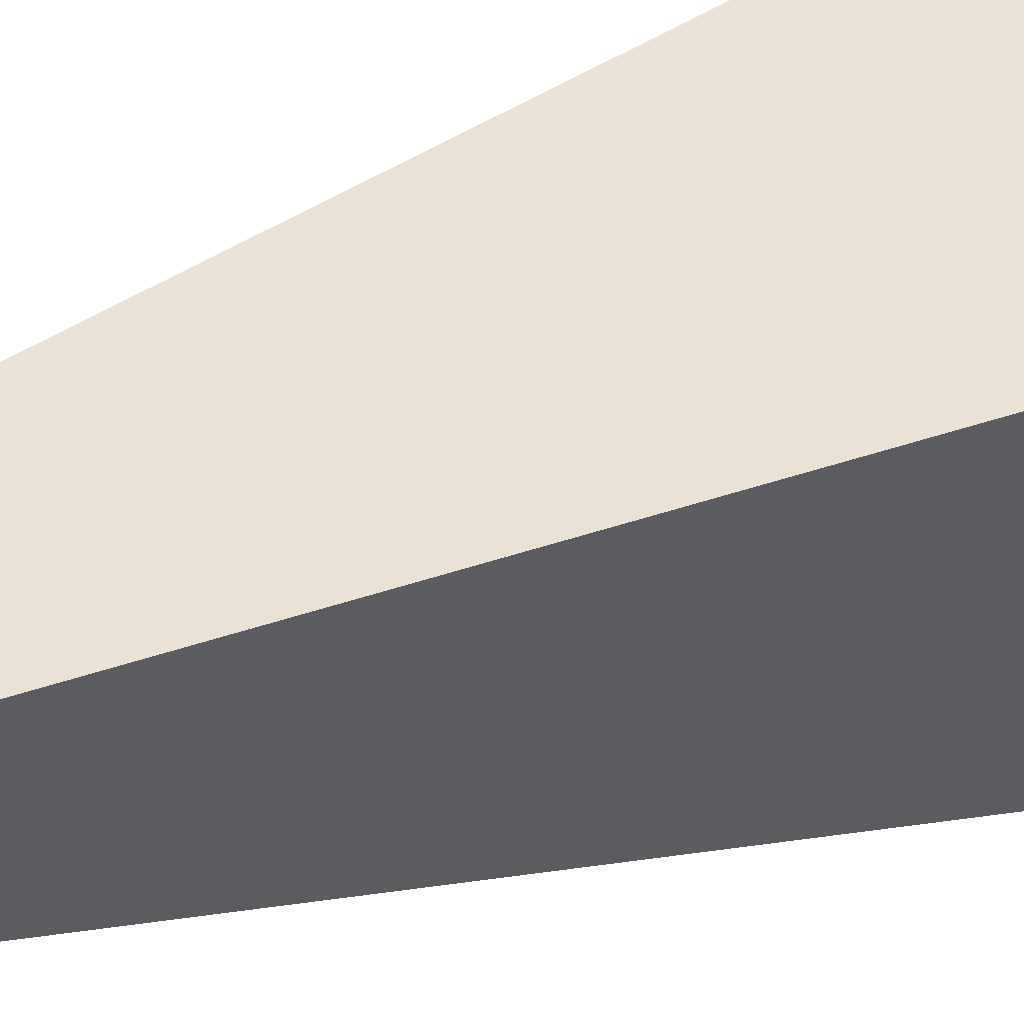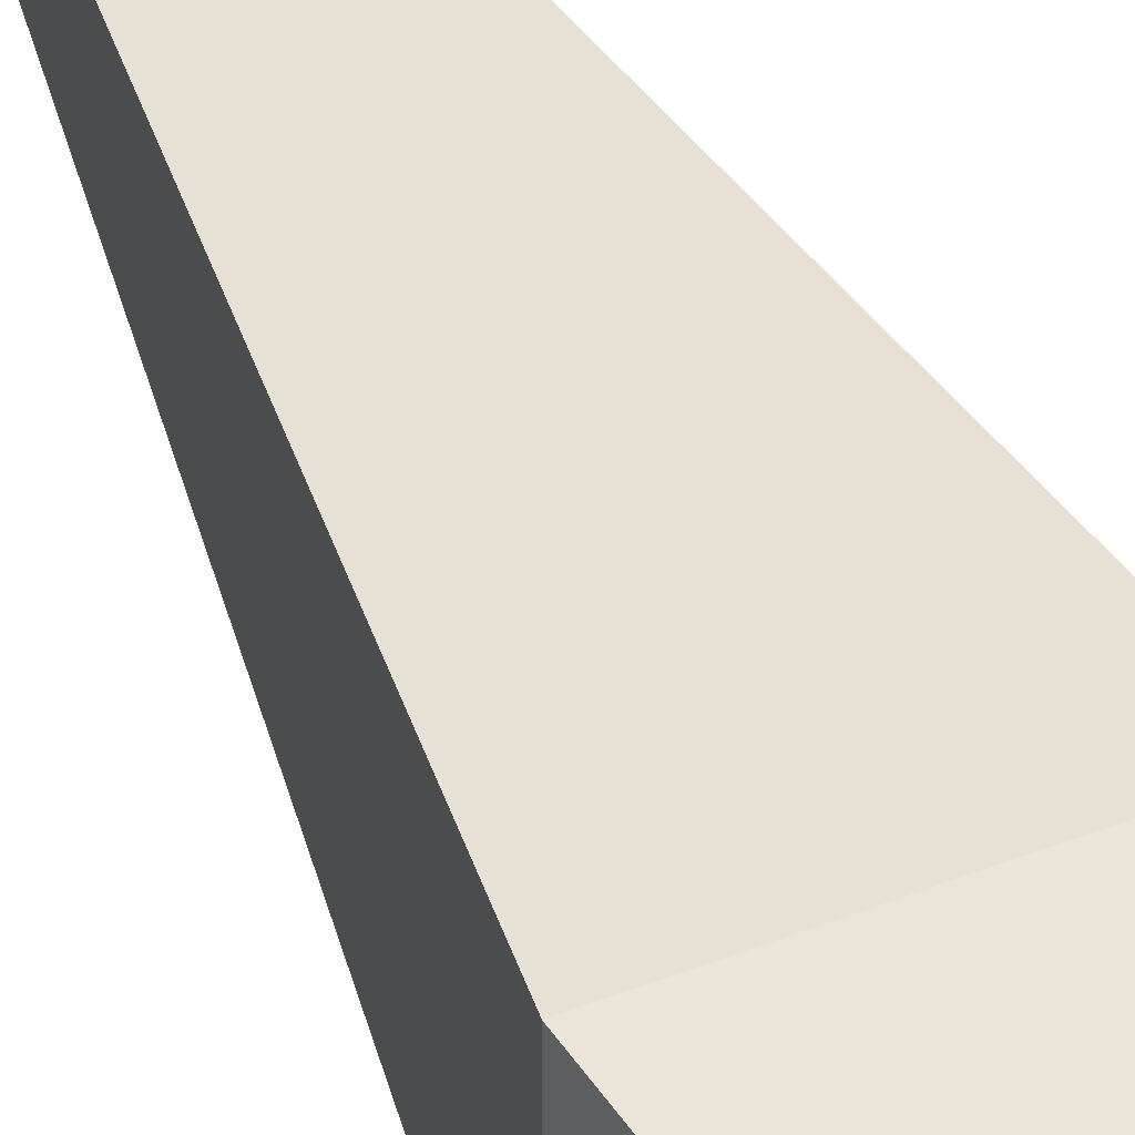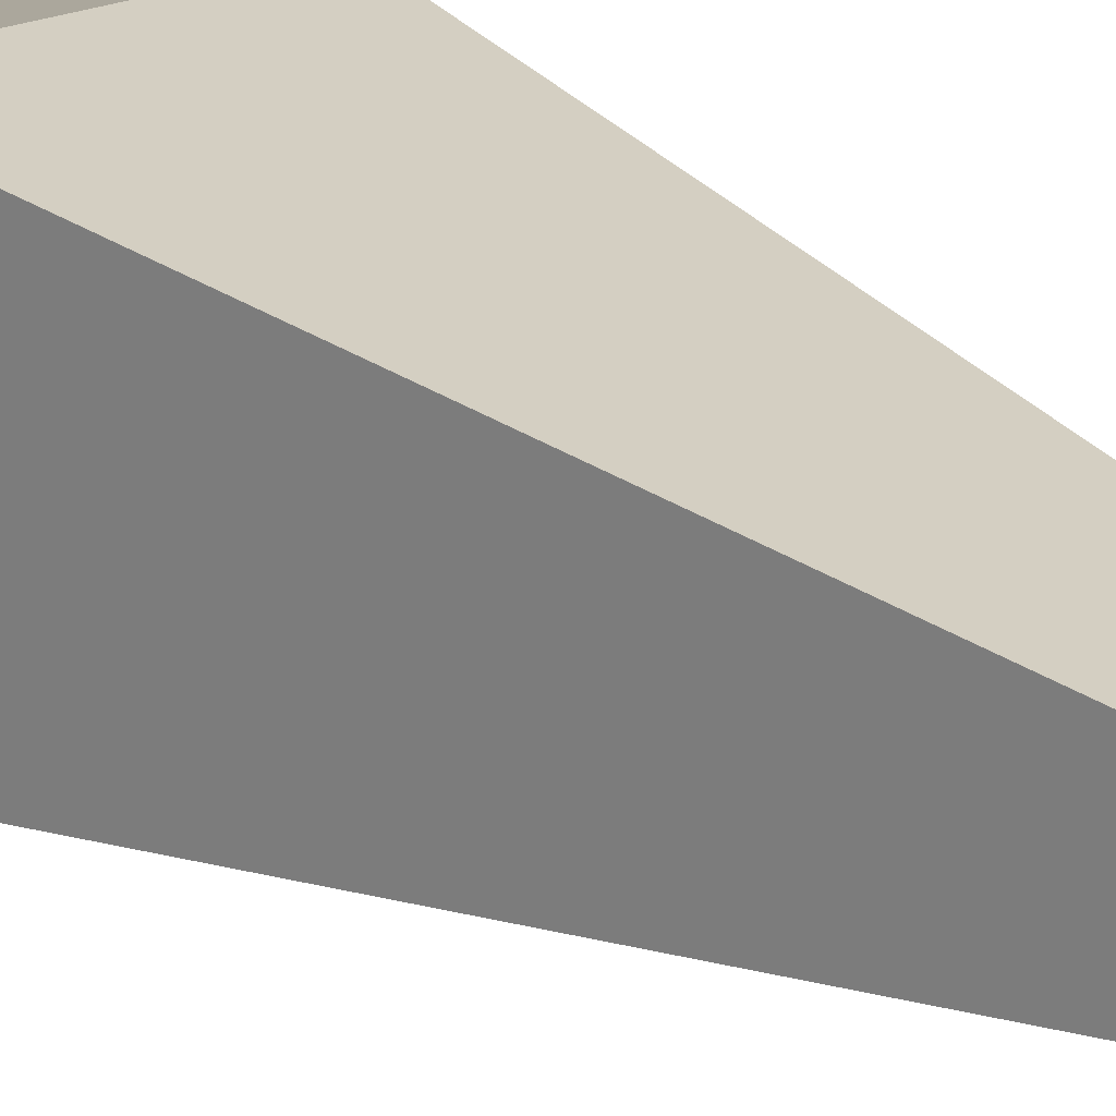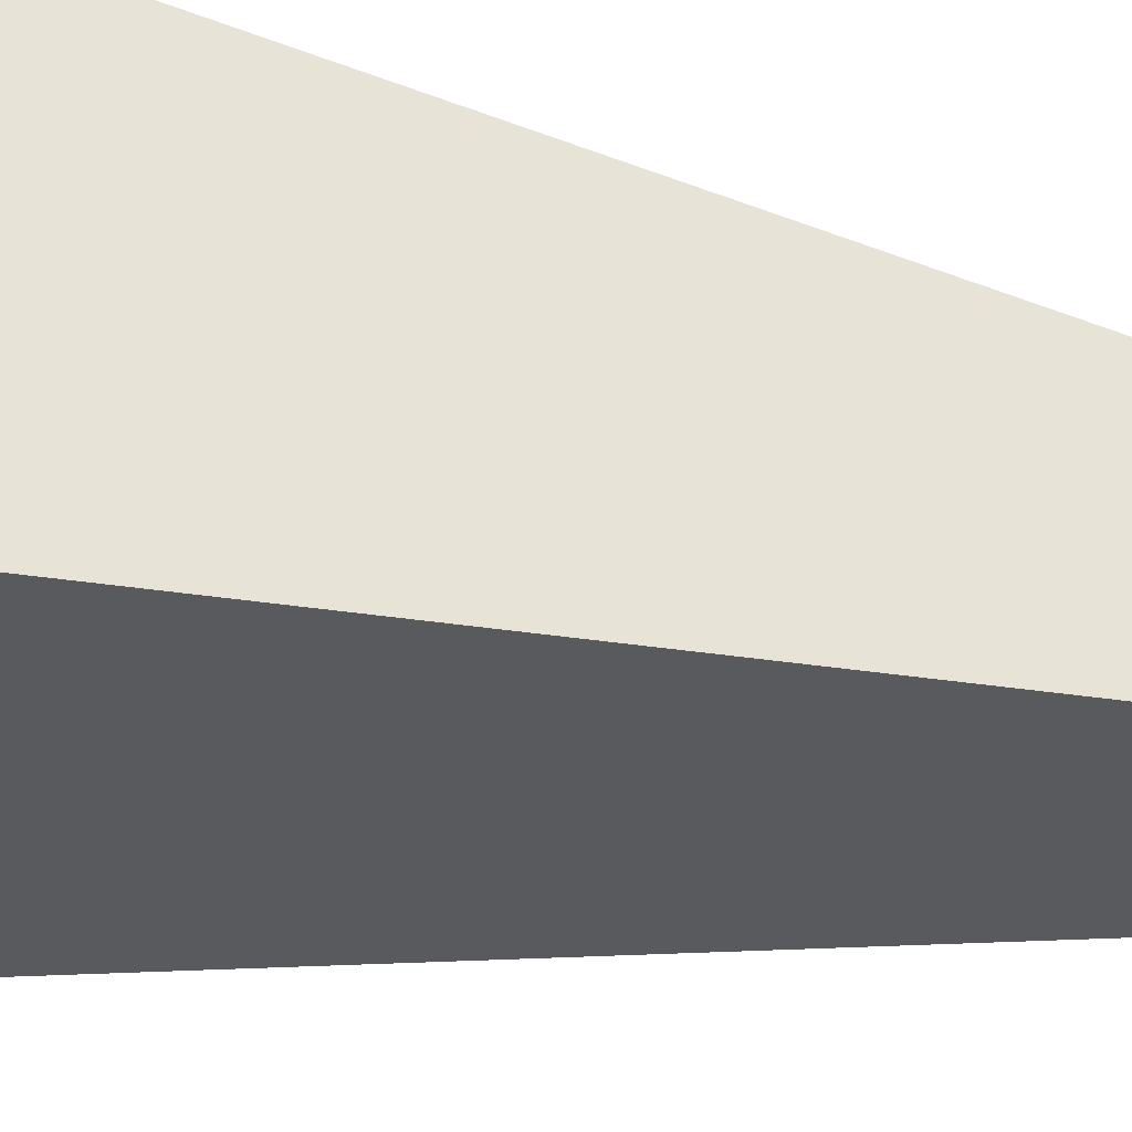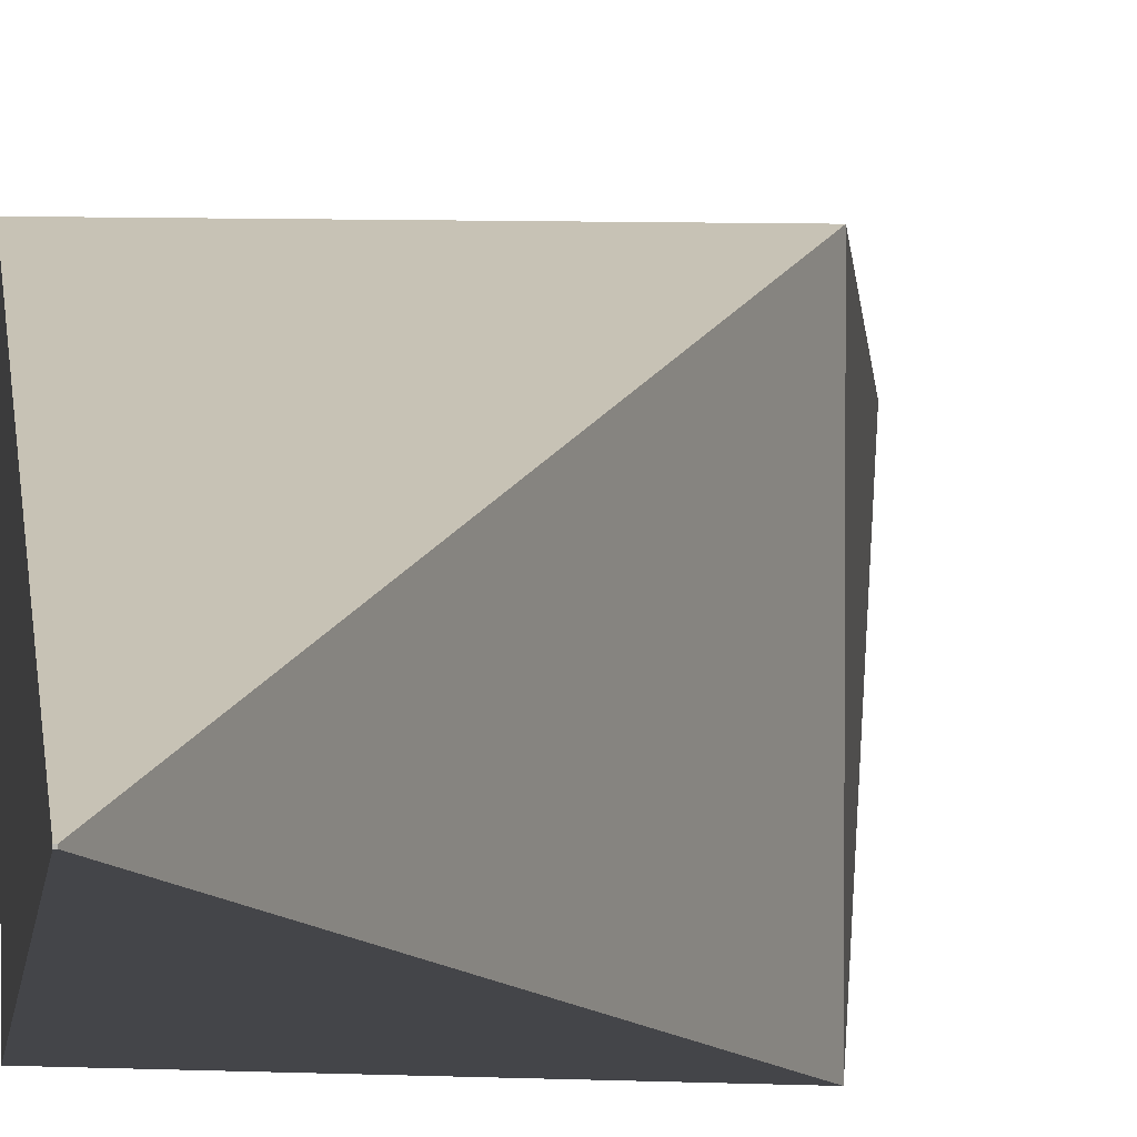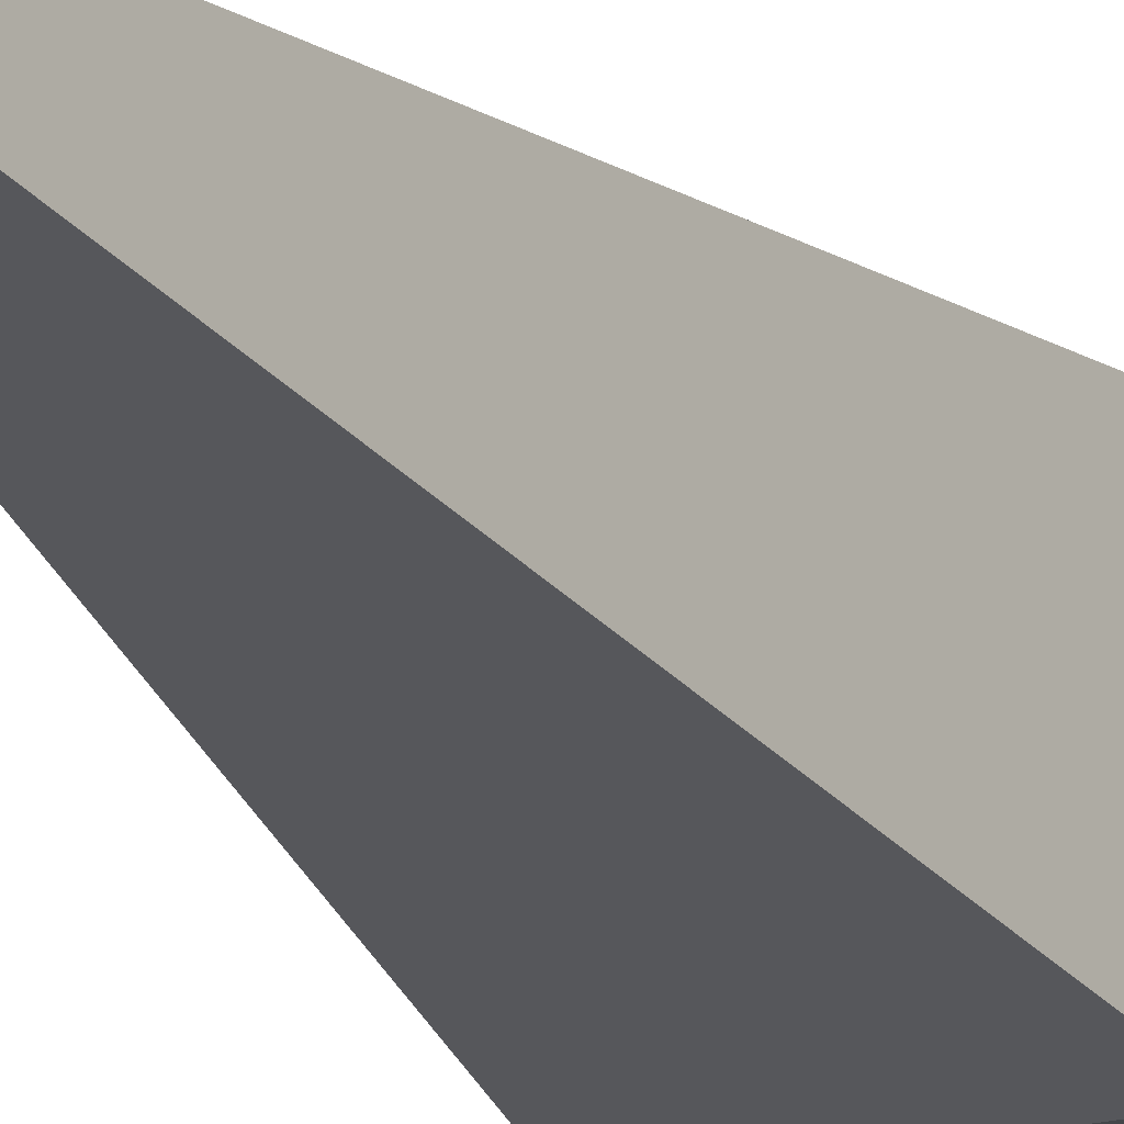
<metadata>
{"format":"obj","ext":"obj","renderer":"f3d","projection":"perspective","resolution":1024,"background":"white","views":[{"elev":49.4,"azim":-111.7,"up":"+Y"},{"elev":47.4,"azim":-23.9,"up":"+Y"},{"elev":19.4,"azim":140.7,"up":"+Y"},{"elev":-35.0,"azim":75.6,"up":"+Y"},{"elev":5.2,"azim":9.5,"up":"+Y"},{"elev":-20.8,"azim":-154.0,"up":"+Y"}]}
</metadata>
<code>
o Cube_Cube.001
v 0.000206 0.000206 0.03254
v -0.000206 -0.000206 0.03254
v 0.000206 -0.000206 0.03254
v -0.000206 0.000206 0.03254
v -0.04476 -0.04476 -0.1401
v -0.04476 0.04476 -0.1401
v 0 -0 -0.5018
v 0.04476 0.04476 -0.1401
v 0.04476 -0.04476 -0.1401
f 1 2 3
f 4 5 2
f 6 7 5
f 8 3 9
f 5 3 2
f 4 8 6
f 1 4 2
f 4 6 5
f 6 8 7
f 8 1 3
f 5 9 3
f 4 1 8
f 7 8 9
f 5 7 9

</code>
